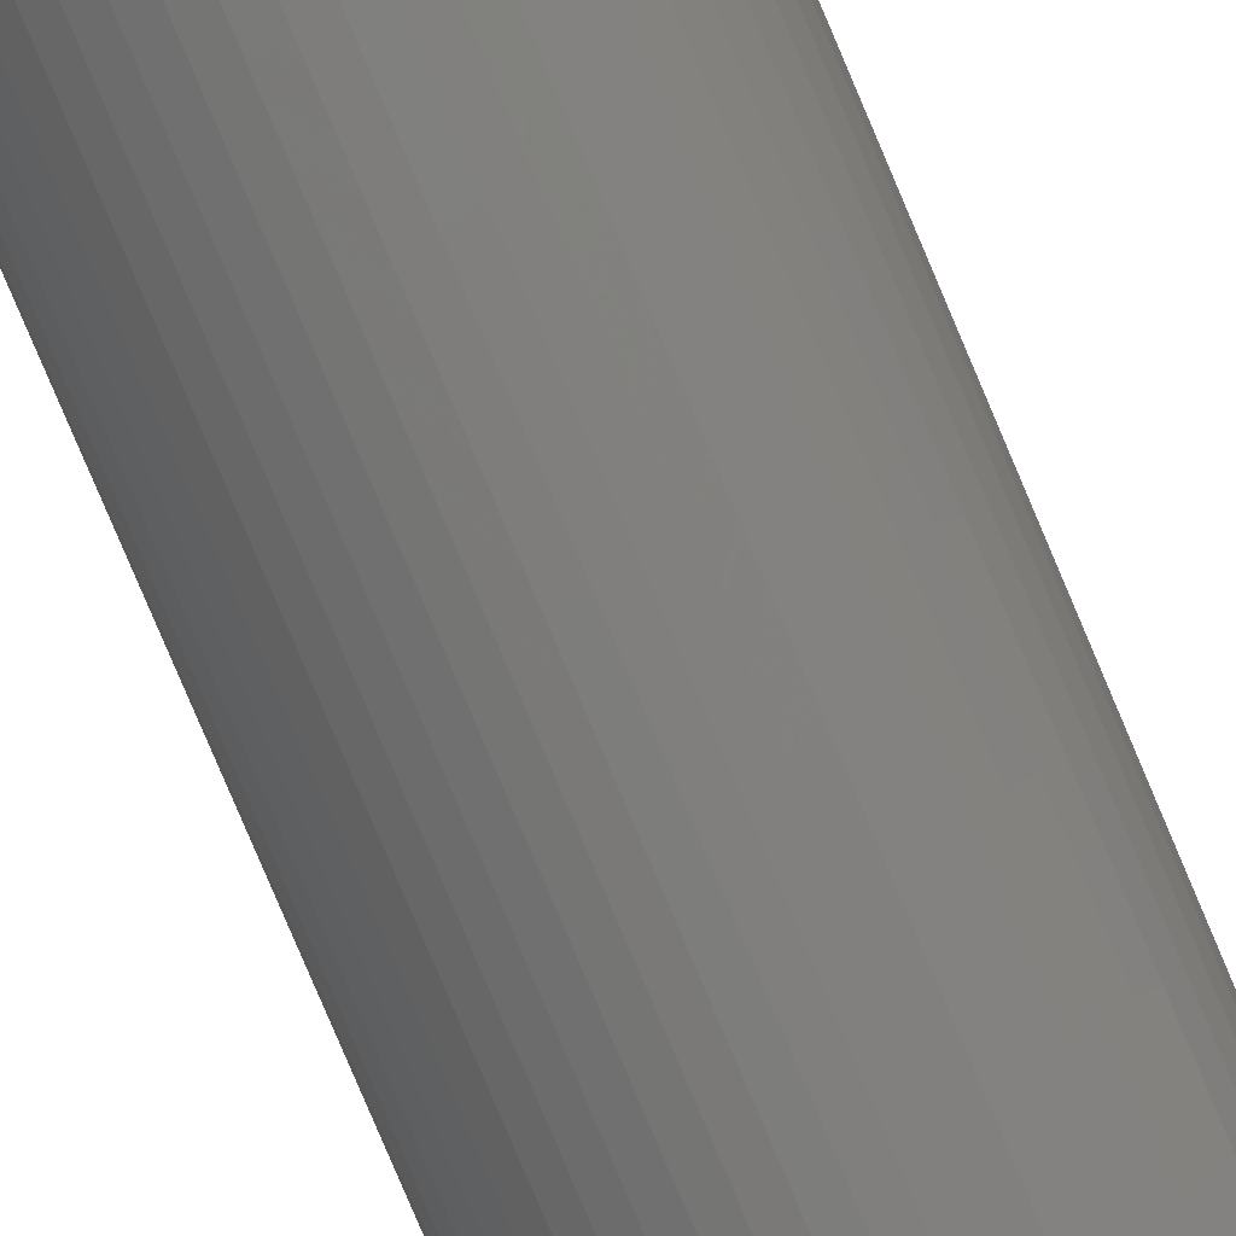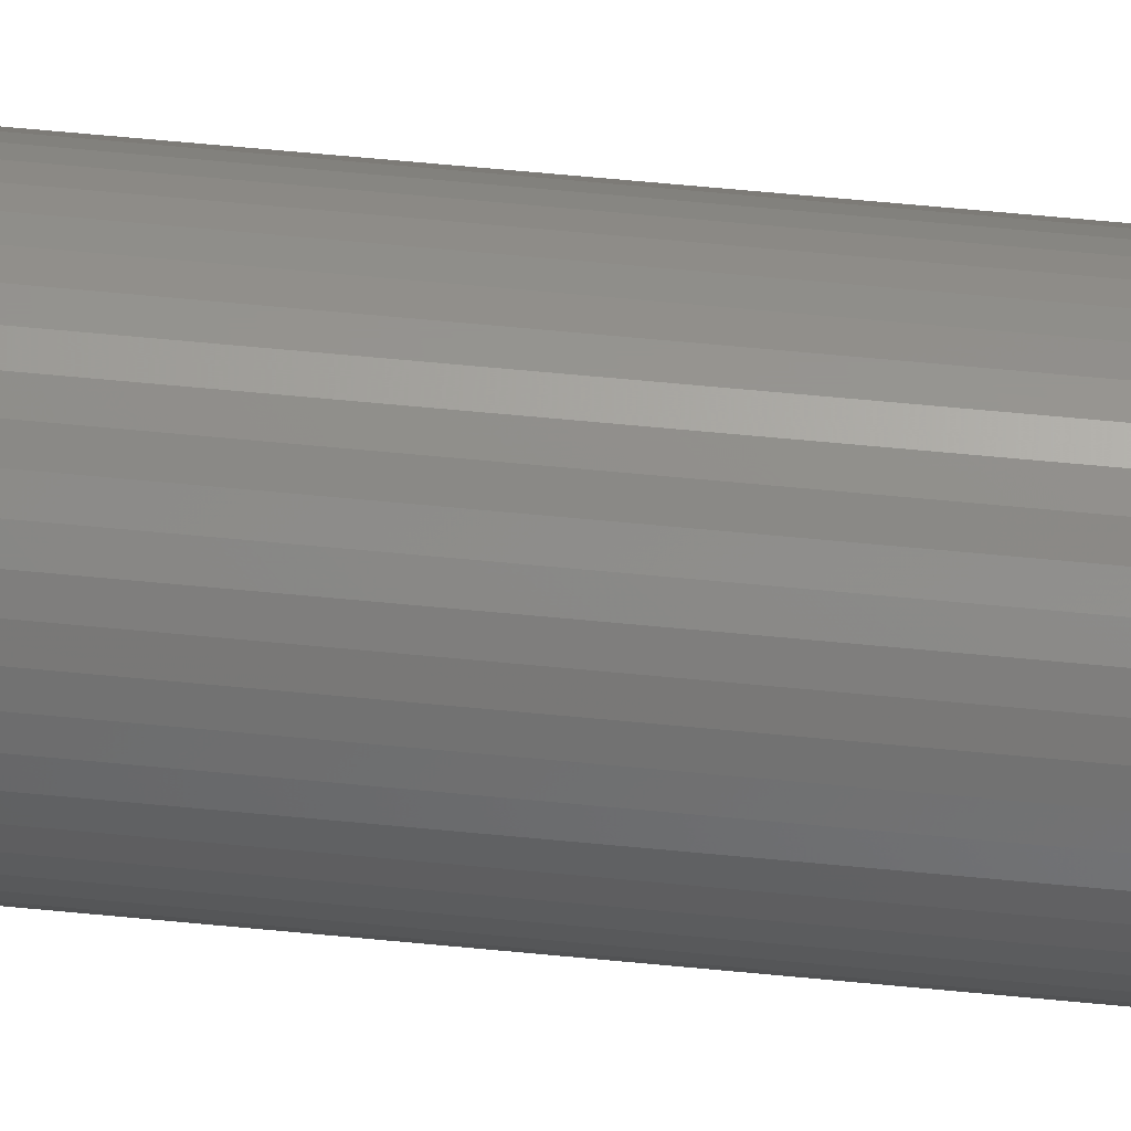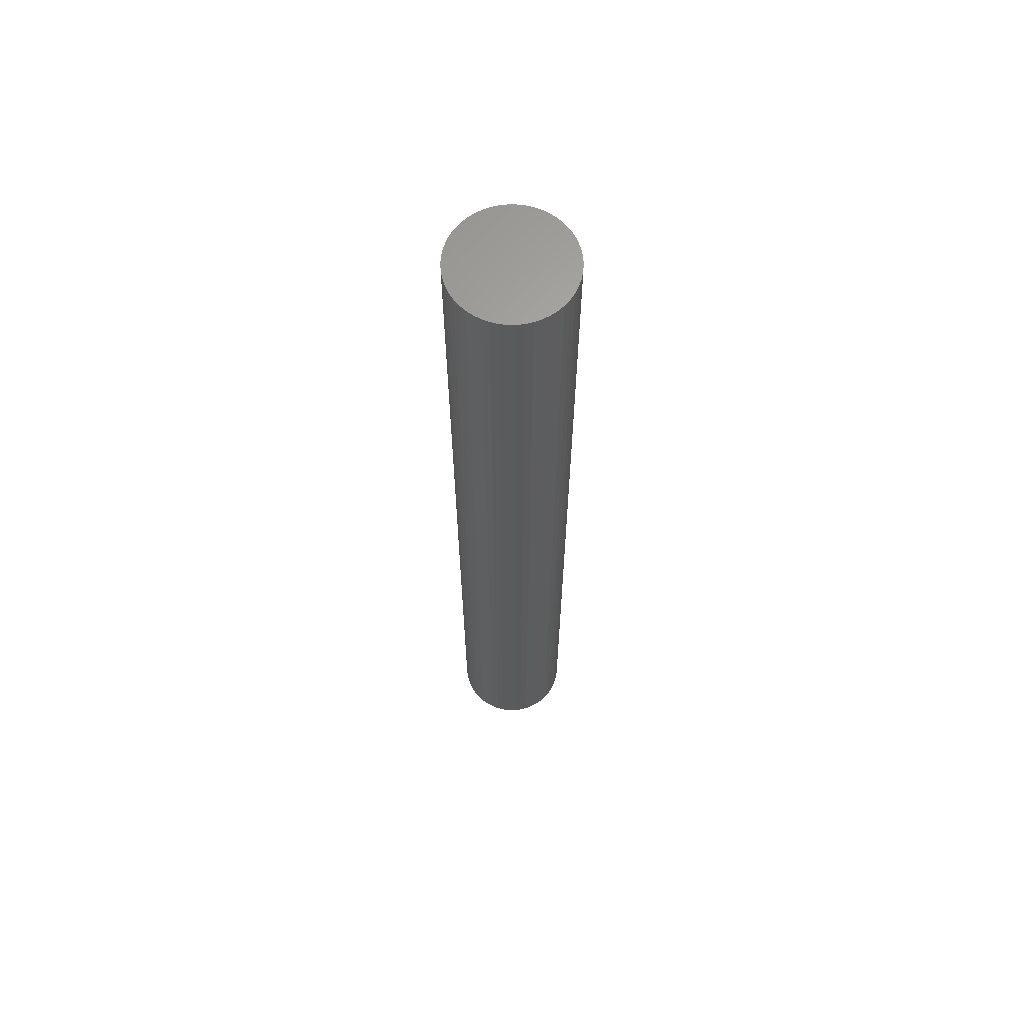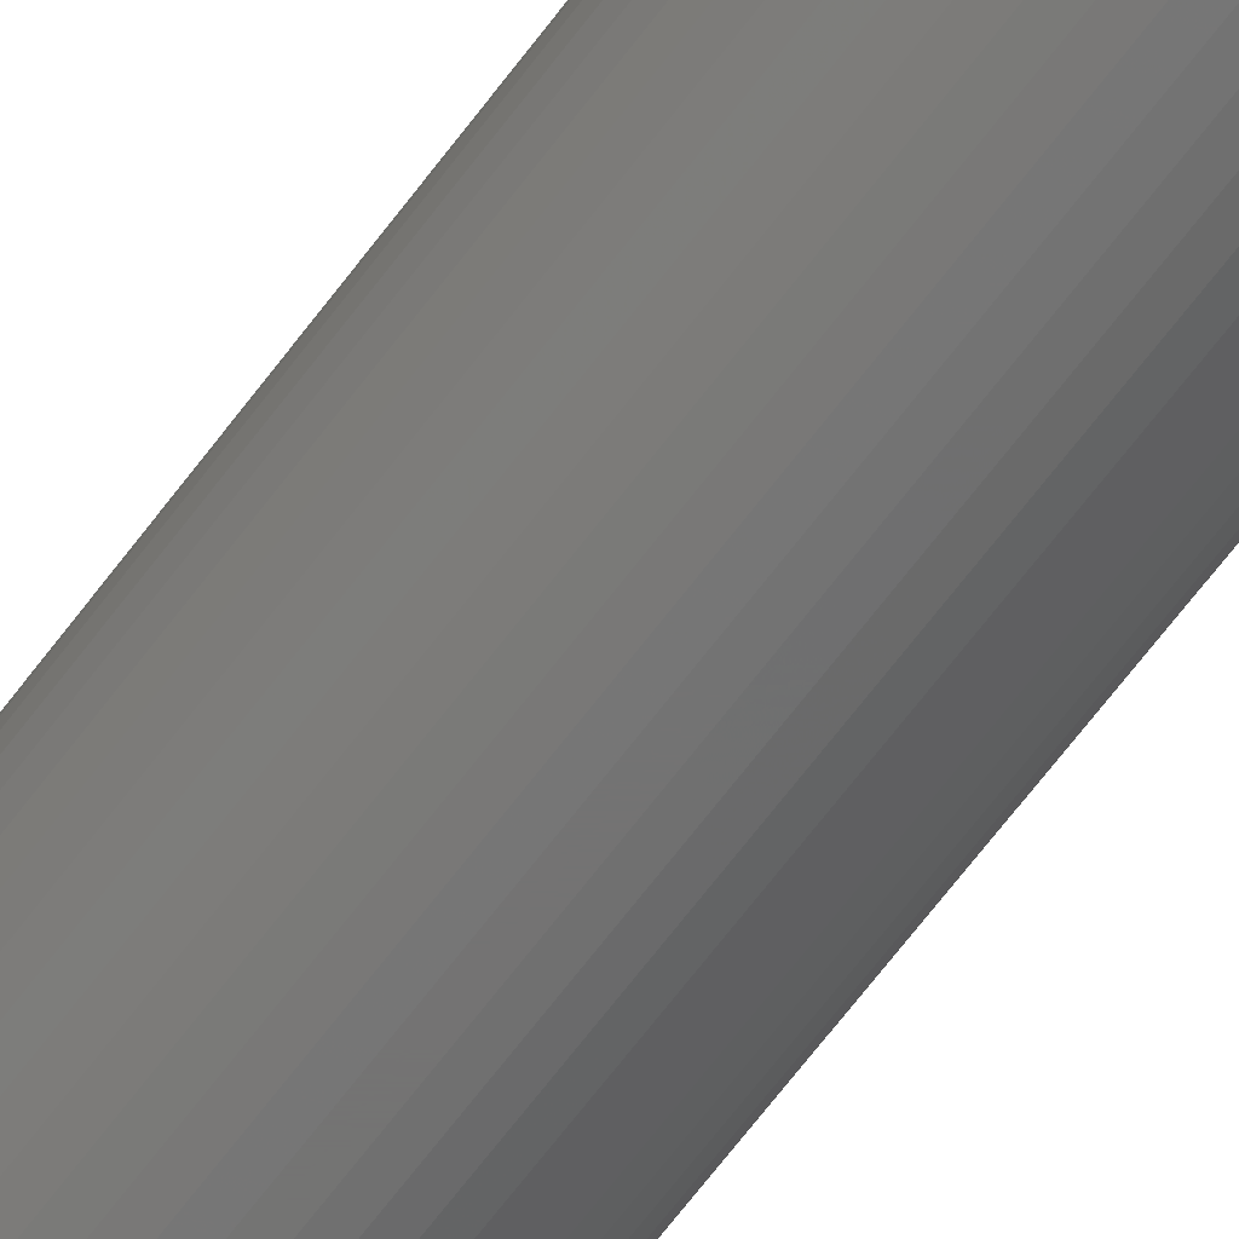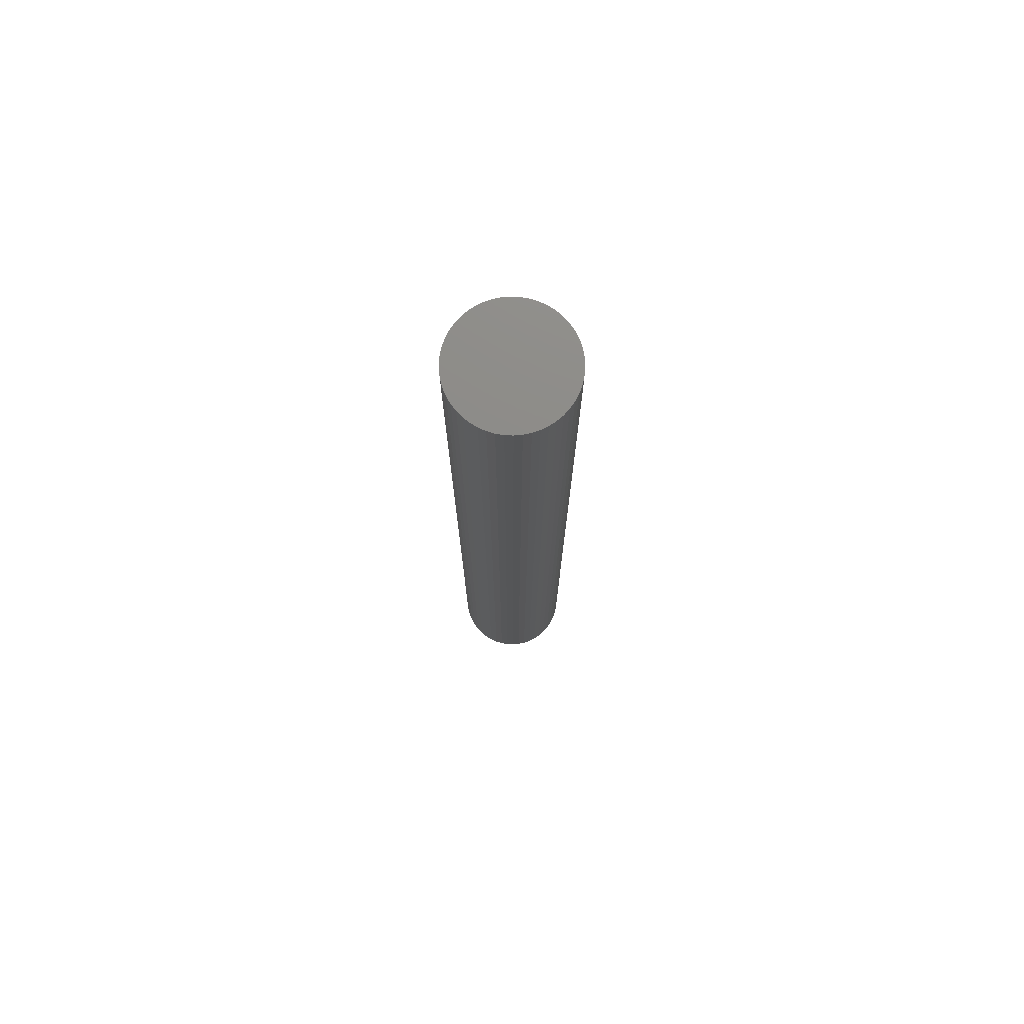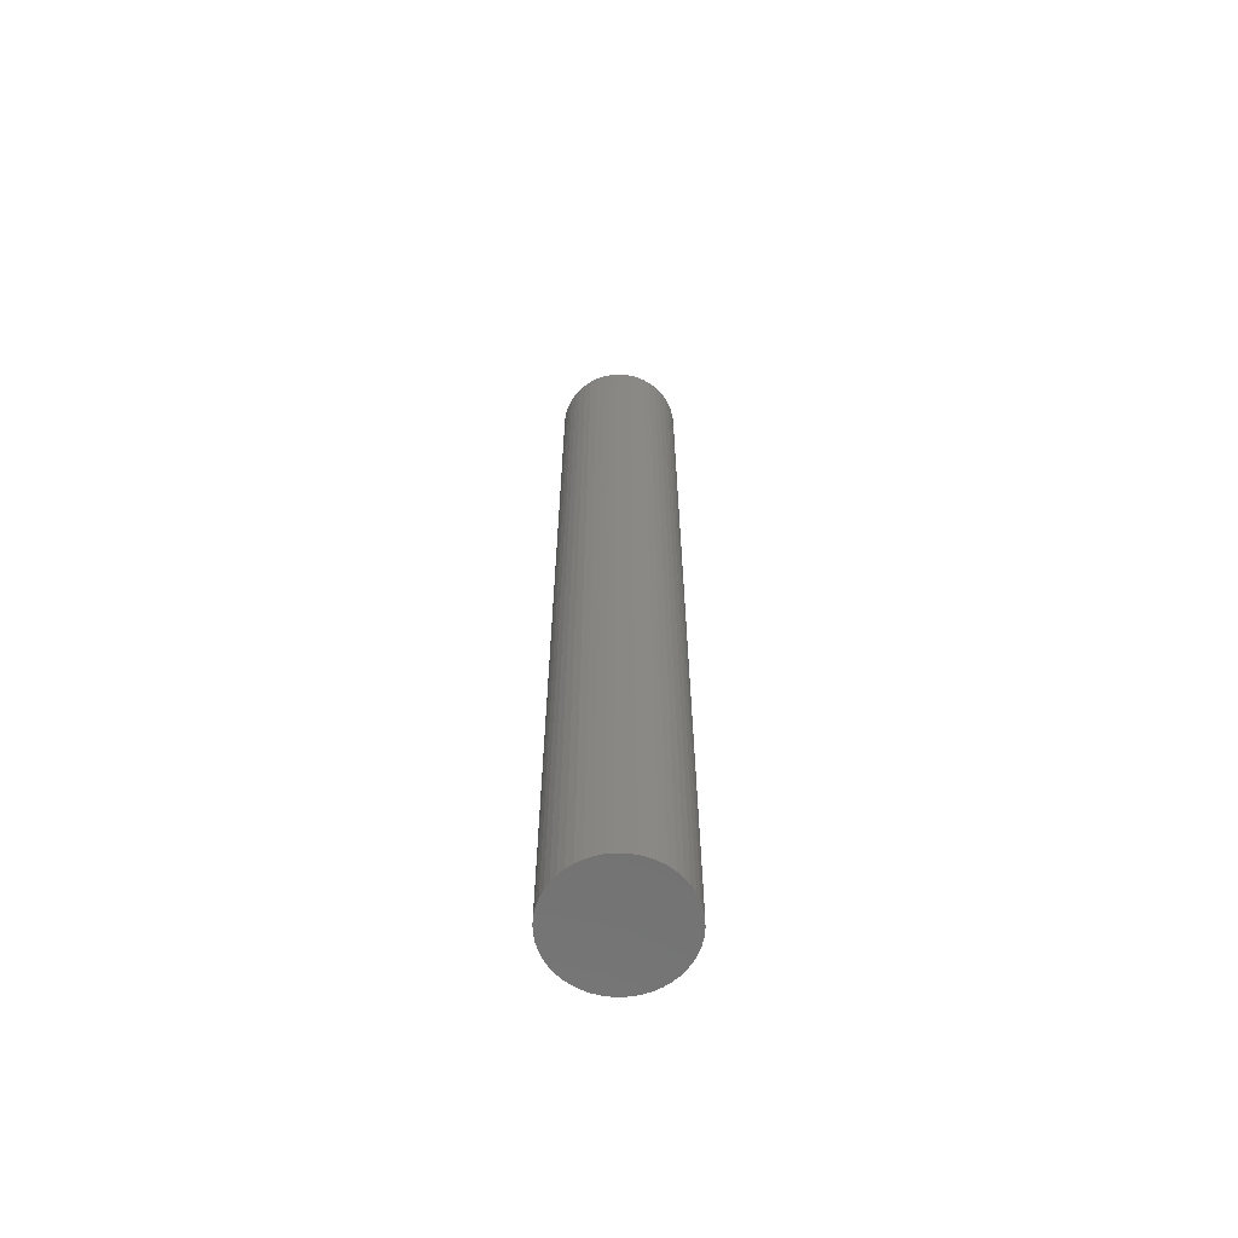
<metadata>
{"format":"stl","ext":"stl","renderer":"f3d","projection":"perspective","resolution":1024,"background":"white","views":[{"elev":-76.8,"azim":22.7,"up":"+Y"},{"elev":57.8,"azim":95.9,"up":"+Y"},{"elev":64.5,"azim":-57.3,"up":"+Z"},{"elev":-65.6,"azim":143.4,"up":"+Y"},{"elev":75.6,"azim":96.0,"up":"+Z"},{"elev":-63.8,"azim":128.2,"up":"+Z"}]}
</metadata>
<code>
# stl→obj: 100 verts, 196 faces
v 4.85 0 39
v 4.812 0.6079 -39
v 4.812 0.6079 39
v 4.85 0 -39
v 0.3045 4.84 -39
v -0.3045 4.84 39
v 0.3045 4.84 39
v -0.3045 4.84 -39
v 4.812 -0.6079 39
v 4.698 1.206 39
v 4.698 -1.206 39
v 4.509 1.785 39
v 4.509 -1.785 39
v 4.25 2.337 39
v 4.25 -2.337 39
v 3.924 2.851 39
v 3.924 -2.851 39
v 3.535 3.32 39
v 3.535 -3.32 39
v 3.092 3.737 39
v 3.092 -3.737 39
v 2.599 4.095 39
v 2.599 -4.095 39
v 2.065 4.388 39
v 2.065 -4.388 39
v 1.499 4.613 39
v 1.499 -4.613 39
v 0.9088 4.764 39
v 0.9088 -4.764 39
v 0.3045 -4.84 39
v -0.3045 -4.84 39
v -0.9088 4.764 39
v -0.9088 -4.764 39
v -1.499 4.613 39
v -1.499 -4.613 39
v -2.065 4.388 39
v -2.065 -4.388 39
v -2.599 4.095 39
v -2.599 -4.095 39
v -3.092 3.737 39
v -3.092 -3.737 39
v -3.535 3.32 39
v -3.535 -3.32 39
v -3.924 2.851 39
v -3.924 -2.851 39
v -4.25 2.337 39
v -4.25 -2.337 39
v -4.509 1.785 39
v -4.509 -1.785 39
v -4.698 1.206 39
v -4.698 -1.206 39
v -4.812 0.6079 39
v -4.812 -0.6079 39
v -4.85 0 39
v 3.535 3.32 -39
v 3.092 3.737 -39
v 4.812 -0.6079 -39
v 4.698 -1.206 -39
v 4.698 1.206 -39
v 4.509 -1.785 -39
v 4.509 1.785 -39
v 4.25 -2.337 -39
v 4.25 2.337 -39
v 3.924 -2.851 -39
v 3.924 2.851 -39
v 3.535 -3.32 -39
v 3.092 -3.737 -39
v 2.599 -4.095 -39
v 2.599 4.095 -39
v 2.065 -4.388 -39
v 2.065 4.388 -39
v 1.499 -4.613 -39
v 1.499 4.613 -39
v 0.9088 -4.764 -39
v 0.9088 4.764 -39
v 0.3045 -4.84 -39
v -0.3045 -4.84 -39
v -0.9088 -4.764 -39
v -0.9088 4.764 -39
v -1.499 -4.613 -39
v -1.499 4.613 -39
v -2.065 -4.388 -39
v -2.065 4.388 -39
v -2.599 -4.095 -39
v -2.599 4.095 -39
v -3.092 -3.737 -39
v -3.092 3.737 -39
v -3.535 -3.32 -39
v -3.535 3.32 -39
v -3.924 -2.851 -39
v -3.924 2.851 -39
v -4.25 -2.337 -39
v -4.25 2.337 -39
v -4.509 -1.785 -39
v -4.509 1.785 -39
v -4.698 -1.206 -39
v -4.698 1.206 -39
v -4.812 -0.6079 -39
v -4.812 0.6079 -39
v -4.85 0 -39
f 1 2 3
f 2 1 4
f 5 6 7
f 6 5 8
f 3 9 1
f 10 9 3
f 10 11 9
f 12 11 10
f 12 13 11
f 14 13 12
f 14 15 13
f 16 15 14
f 16 17 15
f 18 17 16
f 18 19 17
f 20 19 18
f 20 21 19
f 22 21 20
f 22 23 21
f 24 23 22
f 24 25 23
f 26 25 24
f 26 27 25
f 28 27 26
f 28 29 27
f 7 29 28
f 7 30 29
f 6 30 7
f 6 31 30
f 32 31 6
f 32 33 31
f 34 33 32
f 34 35 33
f 36 35 34
f 36 37 35
f 38 37 36
f 38 39 37
f 40 39 38
f 40 41 39
f 42 41 40
f 42 43 41
f 44 43 42
f 44 45 43
f 46 45 44
f 46 47 45
f 48 47 46
f 48 49 47
f 50 49 48
f 50 51 49
f 52 51 50
f 52 53 51
f 53 52 54
f 55 20 18
f 20 55 56
f 57 2 4
f 58 2 57
f 58 59 2
f 60 59 58
f 60 61 59
f 62 61 60
f 62 63 61
f 64 63 62
f 64 65 63
f 66 65 64
f 66 55 65
f 67 55 66
f 67 56 55
f 68 56 67
f 68 69 56
f 70 69 68
f 70 71 69
f 72 71 70
f 72 73 71
f 74 73 72
f 74 75 73
f 76 75 74
f 76 5 75
f 77 5 76
f 77 8 5
f 78 8 77
f 78 79 8
f 80 79 78
f 80 81 79
f 82 81 80
f 82 83 81
f 84 83 82
f 84 85 83
f 86 85 84
f 86 87 85
f 88 87 86
f 88 89 87
f 90 89 88
f 90 91 89
f 92 91 90
f 92 93 91
f 94 93 92
f 94 95 93
f 96 95 94
f 96 97 95
f 98 97 96
f 98 99 97
f 99 98 100
f 87 42 40
f 42 87 89
f 81 36 34
f 36 81 83
f 17 62 15
f 62 17 64
f 12 63 14
f 63 12 61
f 71 26 24
f 26 71 73
f 69 24 22
f 24 69 71
f 95 46 93
f 46 95 48
f 8 32 6
f 32 8 79
f 72 25 27
f 25 72 70
f 10 61 12
f 61 10 59
f 3 59 10
f 59 3 2
f 14 65 16
f 65 14 63
f 73 28 26
f 28 73 75
f 56 22 20
f 22 56 69
f 91 42 89
f 42 91 44
f 97 48 95
f 48 97 50
f 100 52 99
f 52 100 54
f 83 38 36
f 38 83 85
f 9 4 1
f 4 9 57
f 11 57 9
f 57 11 58
f 70 23 25
f 23 70 68
f 88 41 43
f 41 88 86
f 92 49 94
f 49 92 47
f 90 47 92
f 47 90 45
f 98 54 100
f 54 98 53
f 77 30 31
f 30 77 76
f 16 55 18
f 55 16 65
f 75 7 28
f 7 75 5
f 93 44 91
f 44 93 46
f 99 50 97
f 50 99 52
f 85 40 38
f 40 85 87
f 79 34 32
f 34 79 81
f 13 58 11
f 58 13 60
f 67 19 21
f 19 67 66
f 68 21 23
f 21 68 67
f 82 35 37
f 35 82 80
f 84 37 39
f 37 84 82
f 88 45 90
f 45 88 43
f 94 51 96
f 51 94 49
f 74 27 29
f 27 74 72
f 76 29 30
f 29 76 74
f 15 60 13
f 60 15 62
f 19 64 17
f 64 19 66
f 78 31 33
f 31 78 77
f 96 53 98
f 53 96 51
f 80 33 35
f 33 80 78
f 86 39 41
f 39 86 84

</code>
